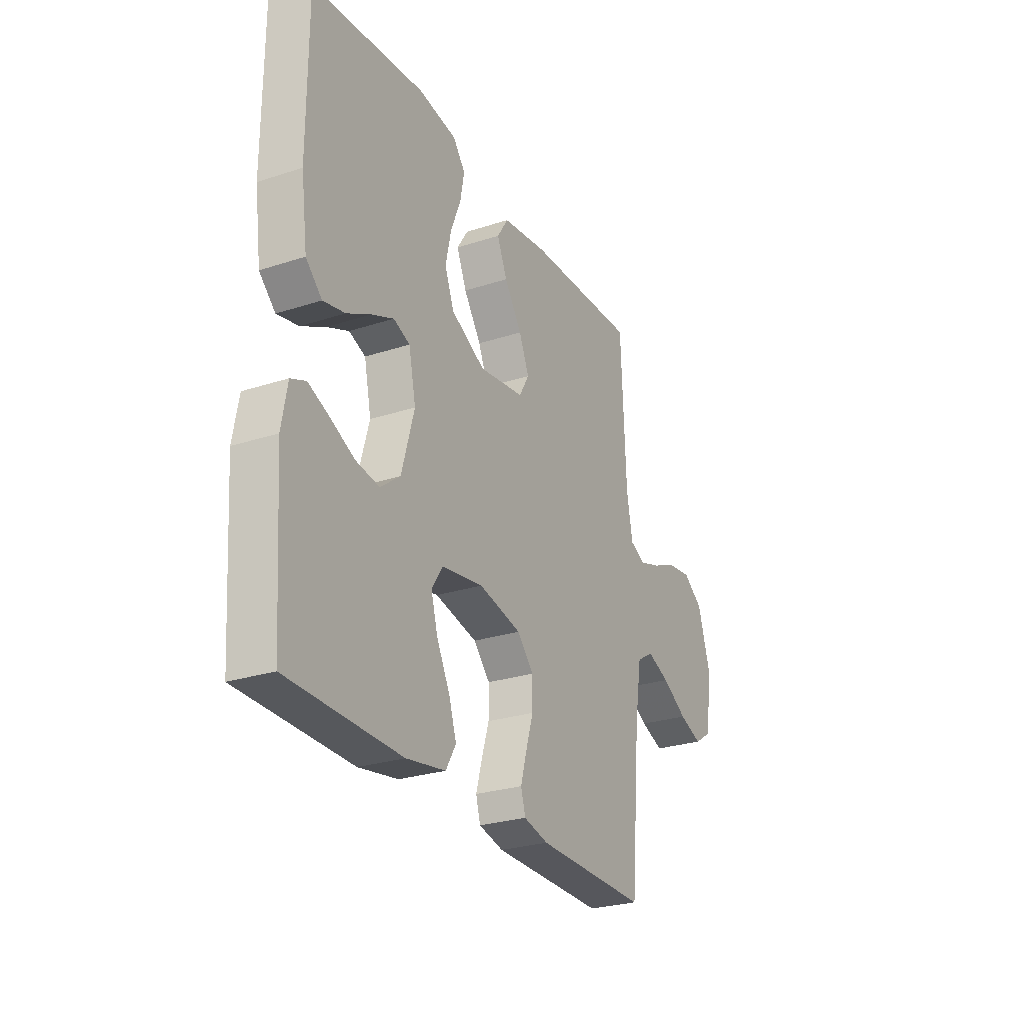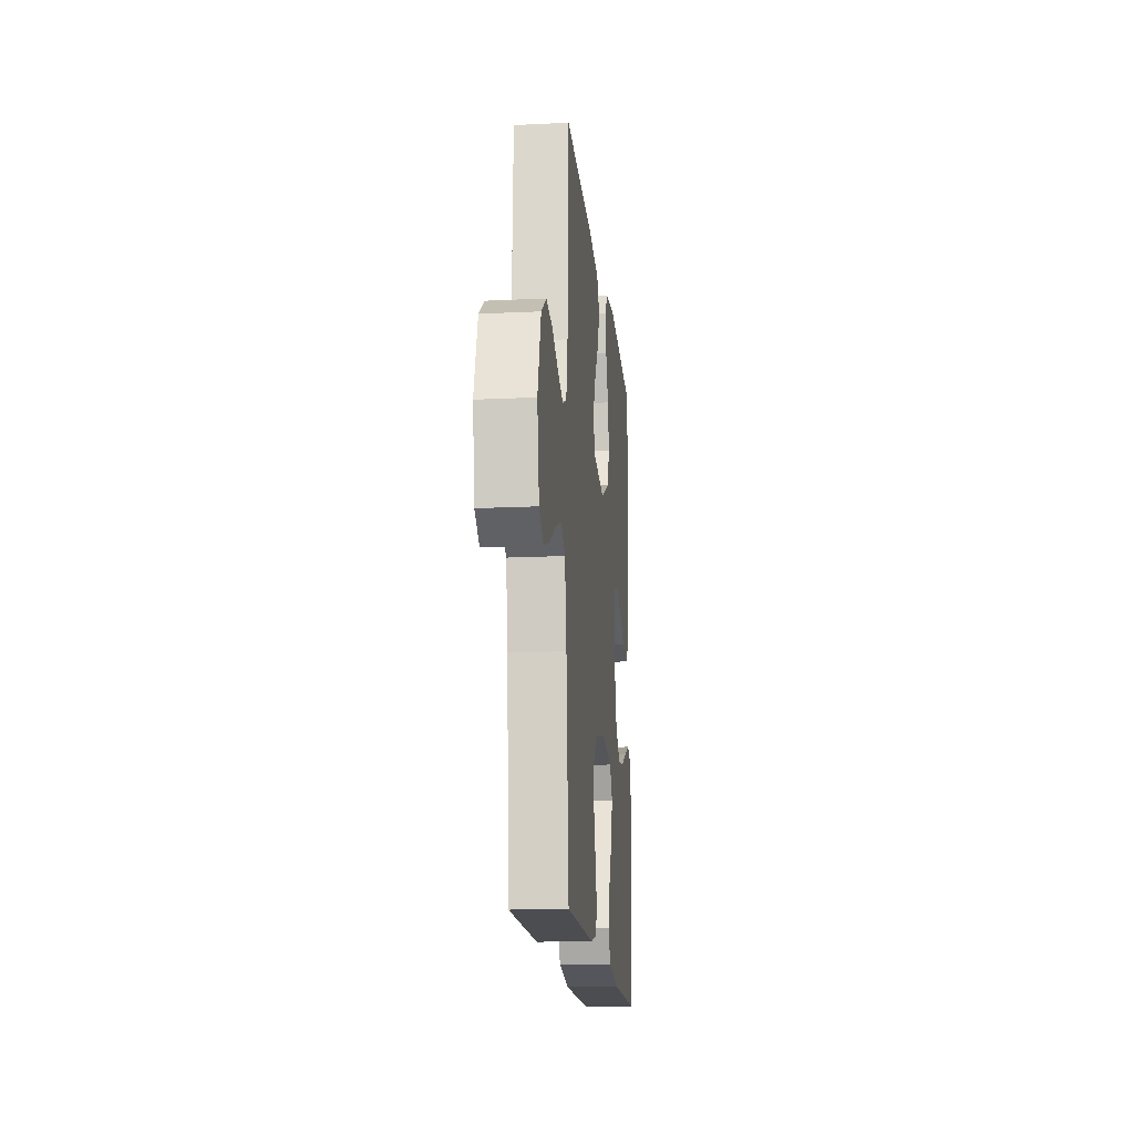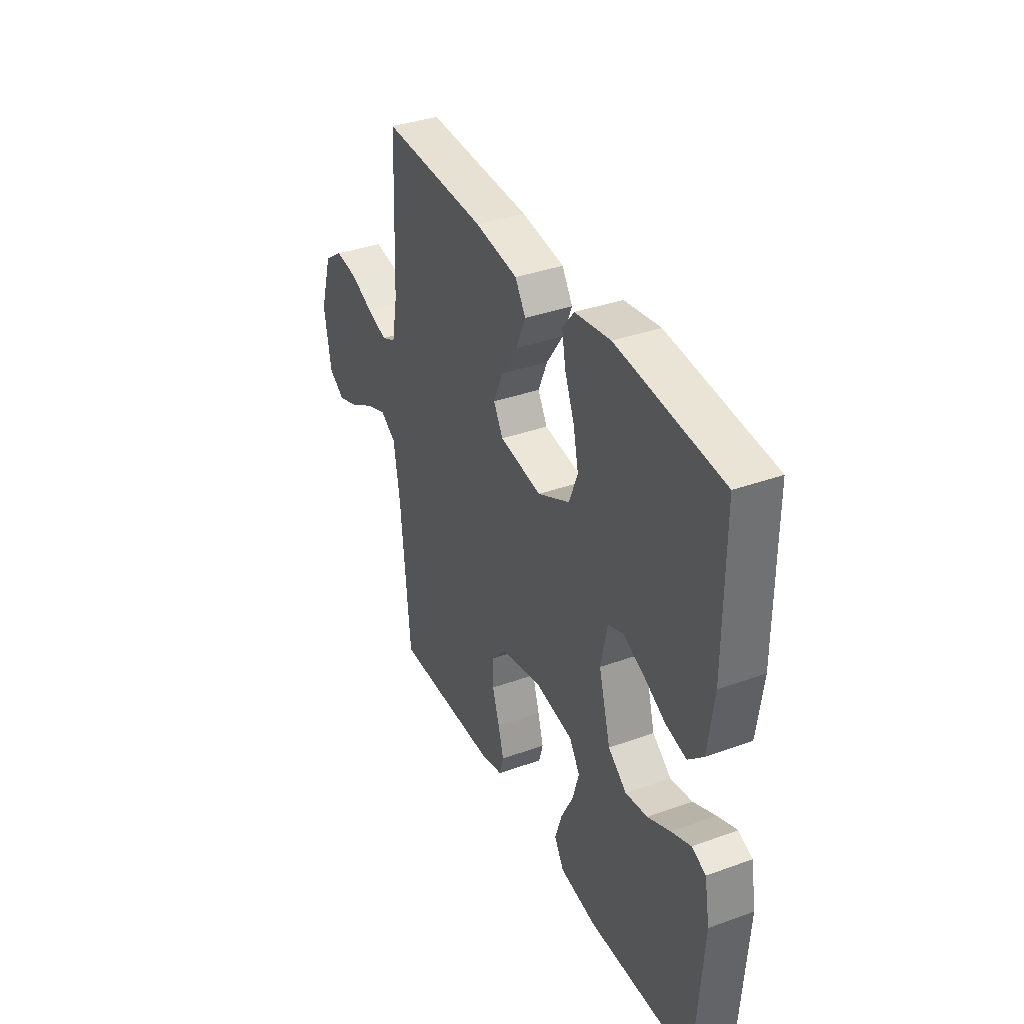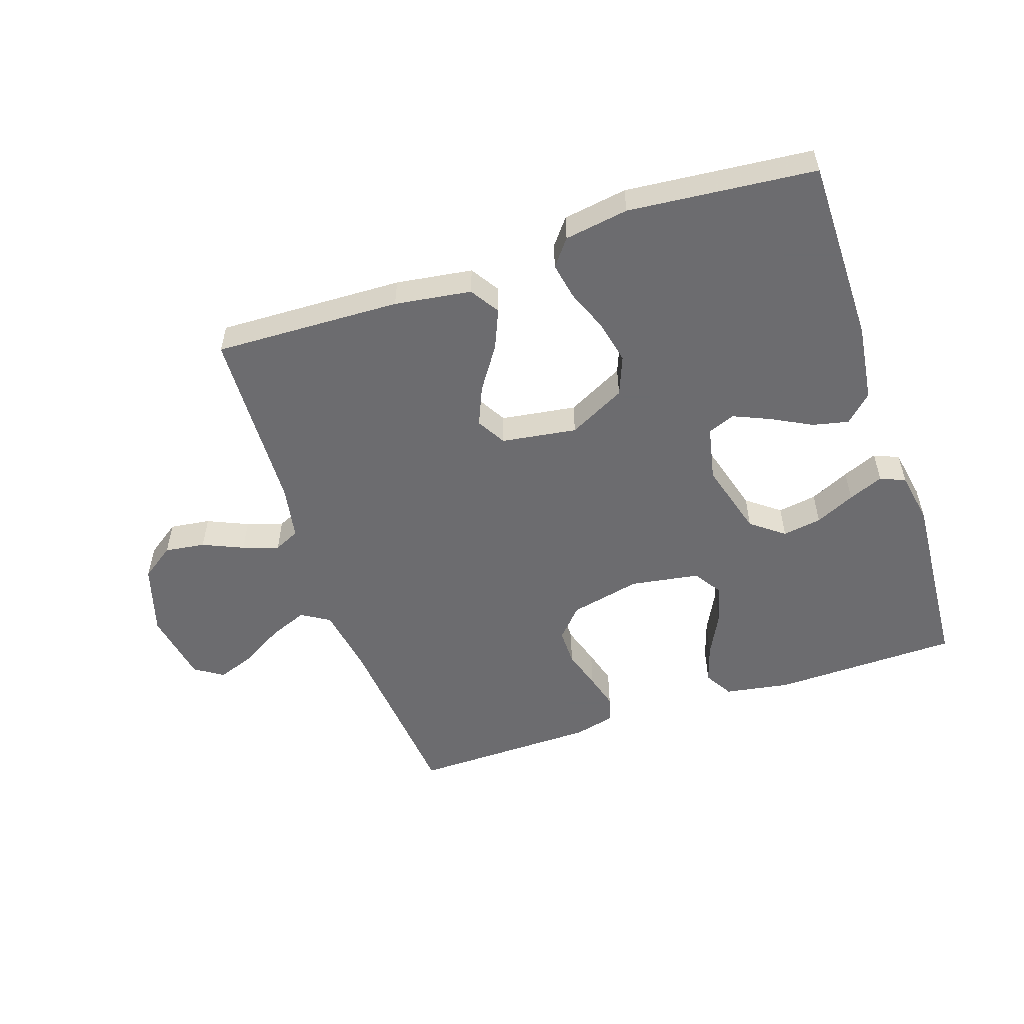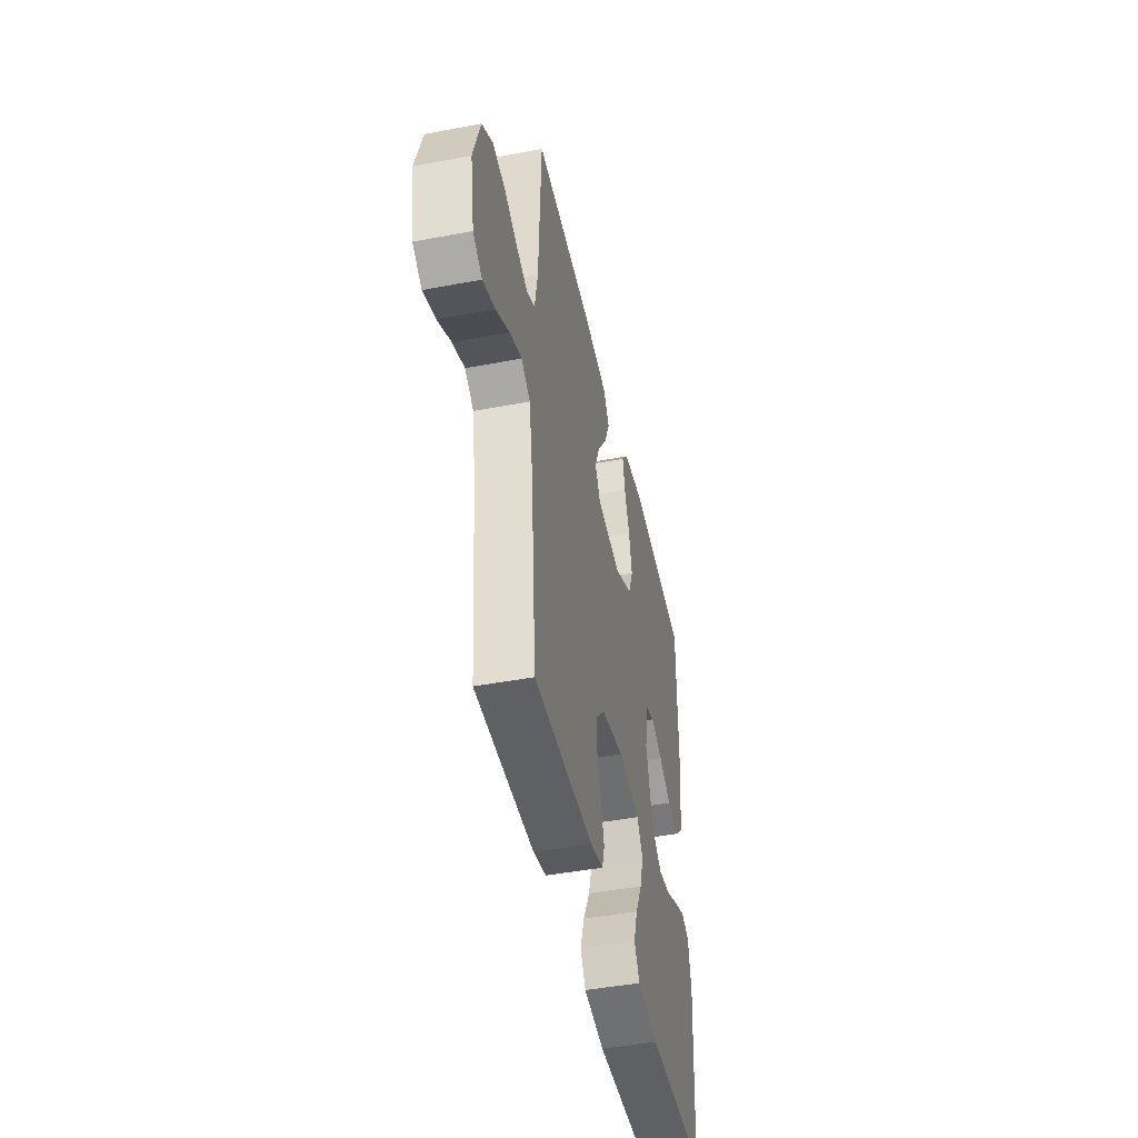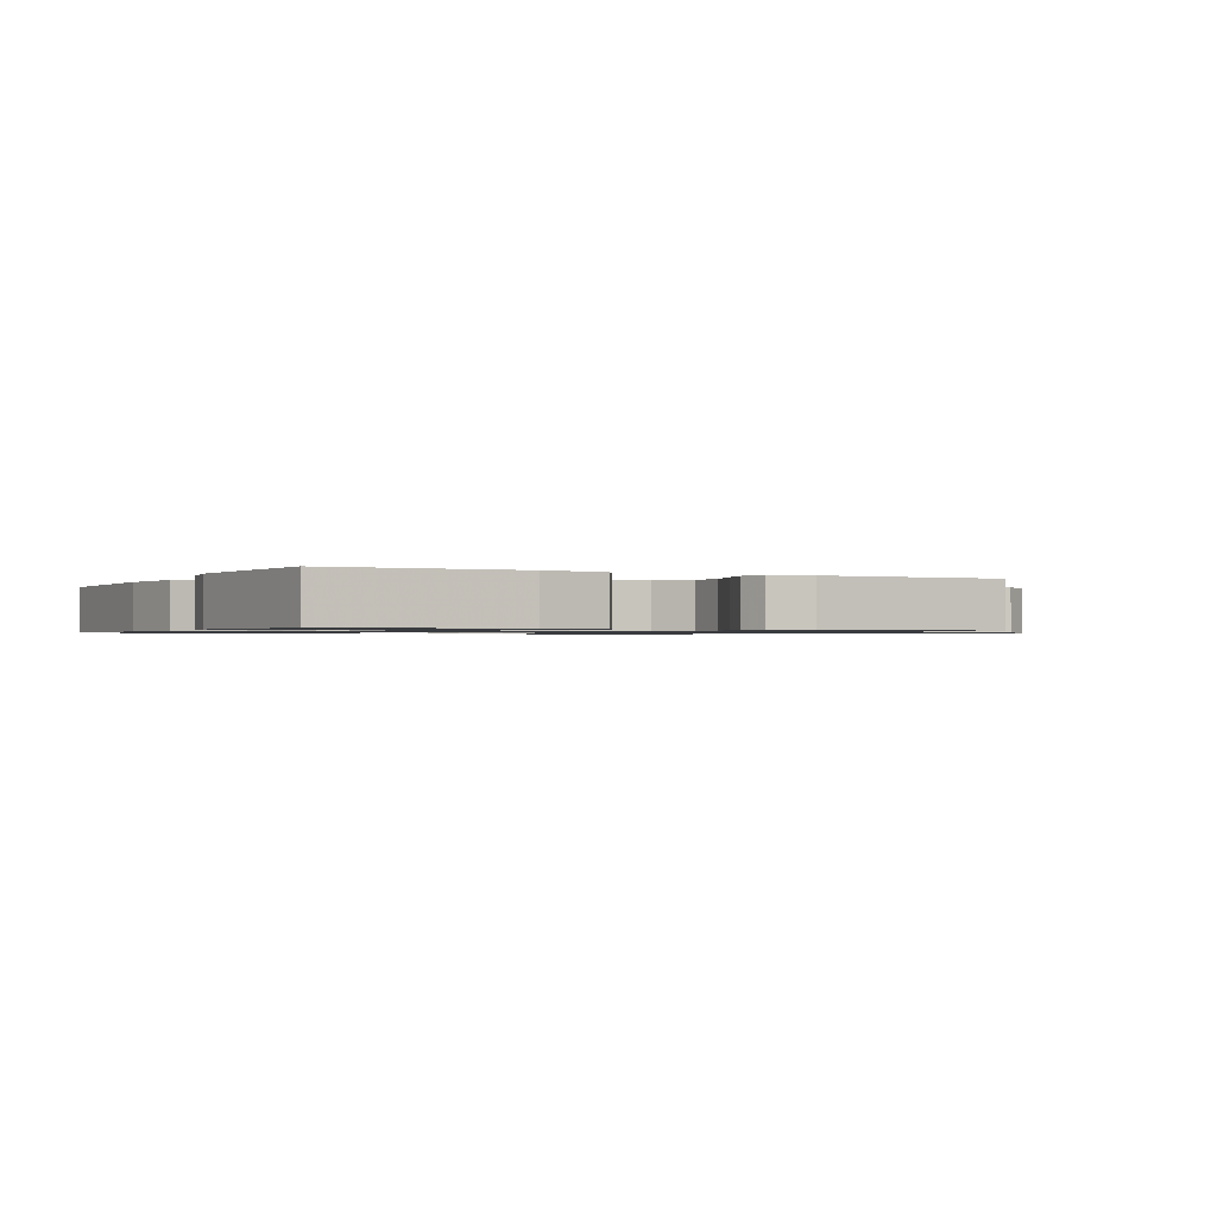
<metadata>
{"format":"obj","ext":"obj","renderer":"f3d","projection":"perspective","resolution":1024,"background":"white","views":[{"elev":-26.9,"azim":116.9,"up":"+Z"},{"elev":-16.5,"azim":-84.4,"up":"+Z"},{"elev":36.6,"azim":64.9,"up":"+Z"},{"elev":-53.8,"azim":18.7,"up":"+Y"},{"elev":-45.5,"azim":-77.7,"up":"+Z"},{"elev":-1.0,"azim":152.5,"up":"+Y"}]}
</metadata>
<code>
v -0.5 0.07 -0.5
v -0.527 0.07 -0.2
v -0.545 0.07 -0.088
v -0.59 0.07 -0.06
v -0.651 0.07 -0.084
v -0.719 0.07 -0.124
v -0.781 0.07 -0.147
v -0.827 0.07 -0.117
v -0.847 0.07 0
v -0.812 0.07 0.114
v -0.758 0.07 0.152
v -0.693 0.07 0.143
v -0.628 0.07 0.114
v -0.57 0.07 0.095
v -0.529 0.07 0.114
v -0.513 0.07 0.2
v -0.5 0.07 0.5
v -0.2 0.07 0.489
v -0.077 0.07 0.471
v -0.047 0.07 0.424
v -0.074 0.07 0.361
v -0.121 0.07 0.292
v -0.148 0.07 0.229
v -0.121 0.07 0.182
v 0 0.07 0.164
v 0.092 0.07 0.211
v 0.117 0.07 0.274
v 0.102 0.07 0.344
v 0.075 0.07 0.412
v 0.064 0.07 0.471
v 0.097 0.07 0.513
v 0.2 0.07 0.529
v 0.5 0.07 0.5
v 0.5 0.07 0.2
v 0.483 0.07 0.074
v 0.44 0.07 0.033
v 0.382 0.07 0.046
v 0.318 0.07 0.08
v 0.259 0.07 0.106
v 0.215 0.07 0.089
v 0.196 0.07 0
v 0.23 0.07 -0.121
v 0.283 0.07 -0.162
v 0.346 0.07 -0.152
v 0.41 0.07 -0.122
v 0.466 0.07 -0.099
v 0.506 0.07 -0.116
v 0.521 0.07 -0.2
v 0.5 0.07 -0.5
v 0.2 0.07 -0.505
v 0.095 0.07 -0.487
v 0.068 0.07 -0.441
v 0.088 0.07 -0.379
v 0.123 0.07 -0.311
v 0.141 0.07 -0.248
v 0.111 0.07 -0.202
v 0 0.07 -0.184
v -0.114 0.07 -0.209
v -0.158 0.07 -0.257
v -0.158 0.07 -0.317
v -0.138 0.07 -0.381
v -0.122 0.07 -0.438
v -0.134 0.07 -0.48
v -0.2 0.07 -0.496
v -0.5 0 -0.5
v -0.527 0 -0.2
v -0.545 0 -0.088
v -0.59 0 -0.06
v -0.651 0 -0.084
v -0.719 0 -0.124
v -0.781 0 -0.147
v -0.827 0 -0.117
v -0.847 0 0
v -0.812 0 0.114
v -0.758 0 0.152
v -0.693 0 0.143
v -0.628 0 0.114
v -0.57 0 0.095
v -0.529 0 0.114
v -0.513 0 0.2
v -0.5 0 0.5
v -0.2 0 0.489
v -0.077 0 0.471
v -0.047 0 0.424
v -0.074 0 0.361
v -0.121 0 0.292
v -0.148 0 0.229
v -0.121 0 0.182
v 0 0 0.164
v 0.092 0 0.211
v 0.117 0 0.274
v 0.102 0 0.344
v 0.075 0 0.412
v 0.064 0 0.471
v 0.097 0 0.513
v 0.2 0 0.529
v 0.5 0 0.5
v 0.5 0 0.2
v 0.483 0 0.074
v 0.44 0 0.033
v 0.382 0 0.046
v 0.318 0 0.08
v 0.259 0 0.106
v 0.215 0 0.089
v 0.196 0 0
v 0.23 0 -0.121
v 0.283 0 -0.162
v 0.346 0 -0.152
v 0.41 0 -0.122
v 0.466 0 -0.099
v 0.506 0 -0.116
v 0.521 0 -0.2
v 0.5 0 -0.5
v 0.2 0 -0.505
v 0.095 0 -0.487
v 0.068 0 -0.441
v 0.088 0 -0.379
v 0.123 0 -0.311
v 0.141 0 -0.248
v 0.111 0 -0.202
v 0 0 -0.184
v -0.114 0 -0.209
v -0.158 0 -0.257
v -0.158 0 -0.317
v -0.138 0 -0.381
v -0.122 0 -0.438
v -0.134 0 -0.48
v -0.2 0 -0.496
f 63 64 1 2
f 60 61 62 63
f 60 63 2 3
f 59 60 3 4
f 58 59 4
f 57 58 4
f 56 57 4
f 51 52 53 54
f 51 54 55
f 50 51 55
f 49 50 55
f 48 49 55 56
f 44 45 46 47
f 44 47 48
f 43 44 48 56
f 35 36 37 38
f 35 38 39
f 34 35 39
f 33 34 39 40
f 31 32 33 40
f 28 29 30 31
f 27 28 31 40
f 19 20 21 22
f 19 22 23
f 16 17 18 19
f 15 16 19 23
f 14 15 23 24
f 10 11 12 13
f 10 13 14
f 9 10 14
f 5 6 7 8
f 4 5 8 9
f 42 43 56 4
f 26 27 40 41
f 25 26 41 42
f 14 24 25 42
f 4 9 14 42
f 66 65 128 127
f 127 126 125 124
f 67 66 127 124
f 68 67 124 123
f 68 123 122
f 68 122 121
f 68 121 120
f 118 117 116 115
f 119 118 115
f 119 115 114
f 119 114 113
f 120 119 113 112
f 111 110 109 108
f 112 111 108
f 120 112 108 107
f 102 101 100 99
f 103 102 99
f 103 99 98
f 104 103 98 97
f 104 97 96 95
f 95 94 93 92
f 104 95 92 91
f 86 85 84 83
f 87 86 83
f 83 82 81 80
f 87 83 80 79
f 88 87 79 78
f 77 76 75 74
f 78 77 74
f 78 74 73
f 72 71 70 69
f 73 72 69 68
f 68 120 107 106
f 105 104 91 90
f 106 105 90 89
f 106 89 88 78
f 106 78 73 68
f 1 65 66 2
f 2 66 67 3
f 3 67 68 4
f 4 68 69 5
f 5 69 70 6
f 6 70 71 7
f 7 71 72 8
f 8 72 73 9
f 9 73 74 10
f 10 74 75 11
f 11 75 76 12
f 12 76 77 13
f 13 77 78 14
f 14 78 79 15
f 15 79 80 16
f 16 80 81 17
f 17 81 82 18
f 18 82 83 19
f 19 83 84 20
f 20 84 85 21
f 21 85 86 22
f 22 86 87 23
f 23 87 88 24
f 24 88 89 25
f 25 89 90 26
f 26 90 91 27
f 27 91 92 28
f 28 92 93 29
f 29 93 94 30
f 30 94 95 31
f 31 95 96 32
f 32 96 97 33
f 33 97 98 34
f 34 98 99 35
f 35 99 100 36
f 36 100 101 37
f 37 101 102 38
f 38 102 103 39
f 39 103 104 40
f 40 104 105 41
f 41 105 106 42
f 42 106 107 43
f 43 107 108 44
f 44 108 109 45
f 45 109 110 46
f 46 110 111 47
f 47 111 112 48
f 48 112 113 49
f 49 113 114 50
f 50 114 115 51
f 51 115 116 52
f 52 116 117 53
f 53 117 118 54
f 54 118 119 55
f 55 119 120 56
f 56 120 121 57
f 57 121 122 58
f 58 122 123 59
f 59 123 124 60
f 60 124 125 61
f 61 125 126 62
f 62 126 127 63
f 63 127 128 64
f 64 128 65 1

</code>
